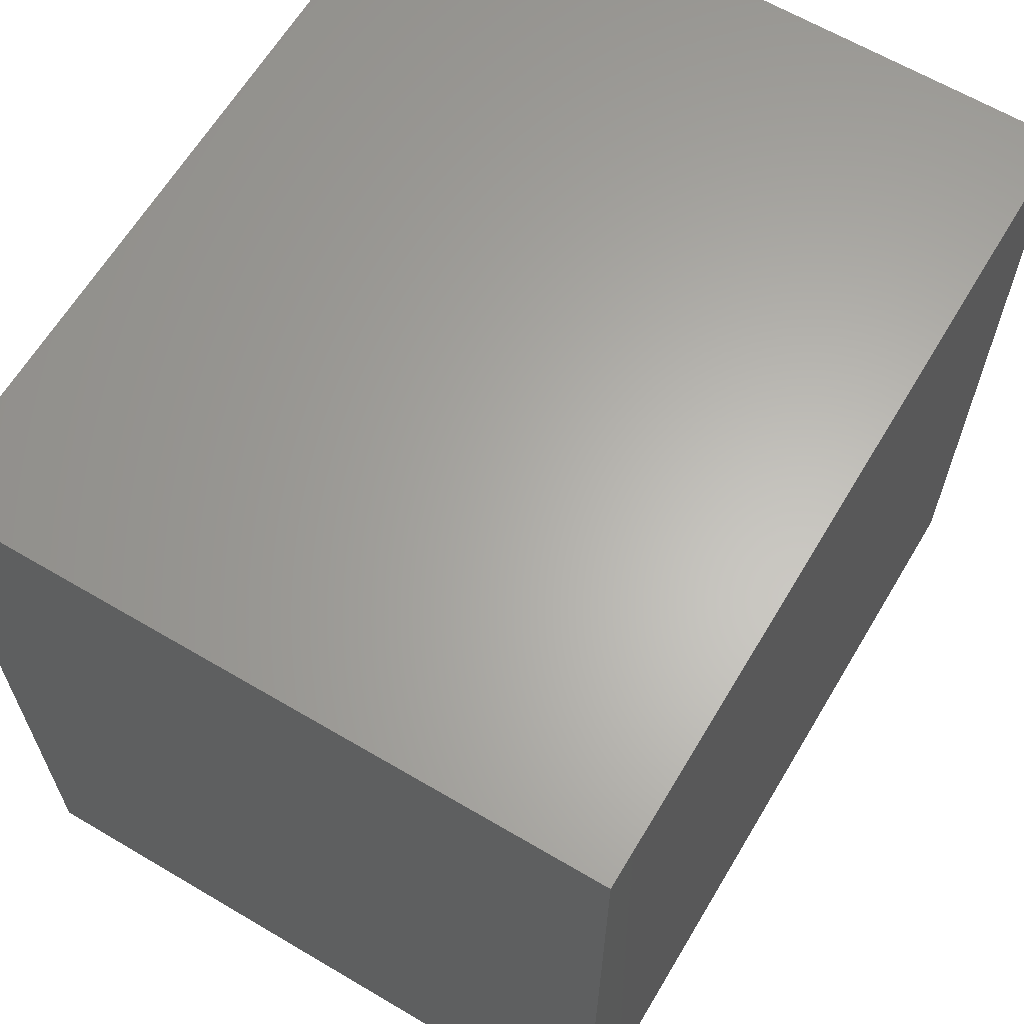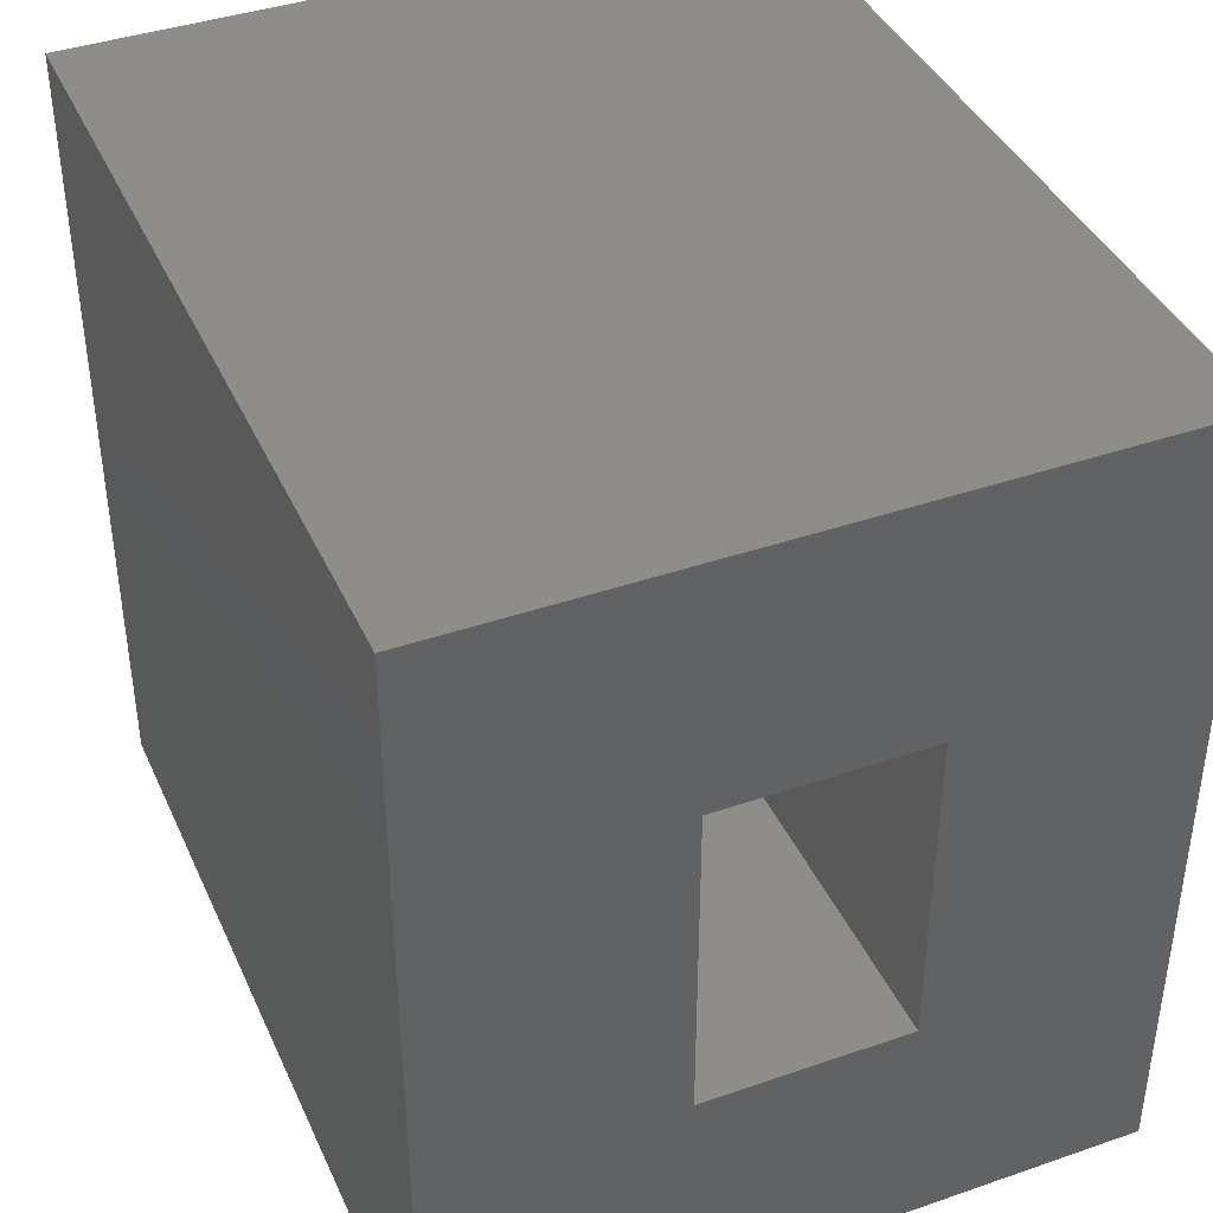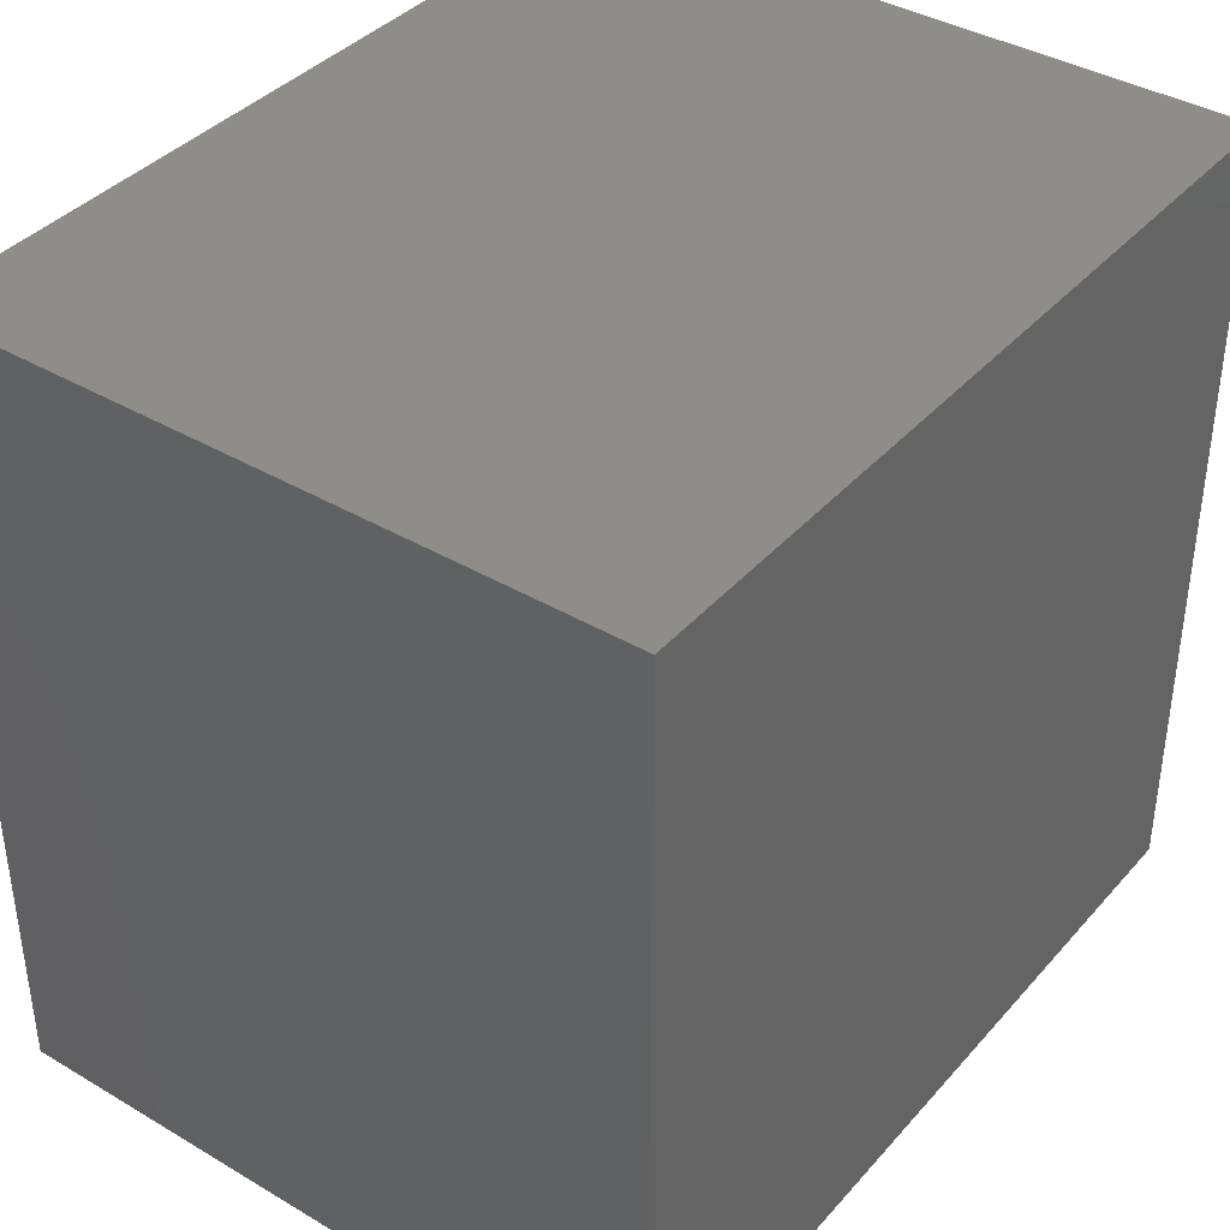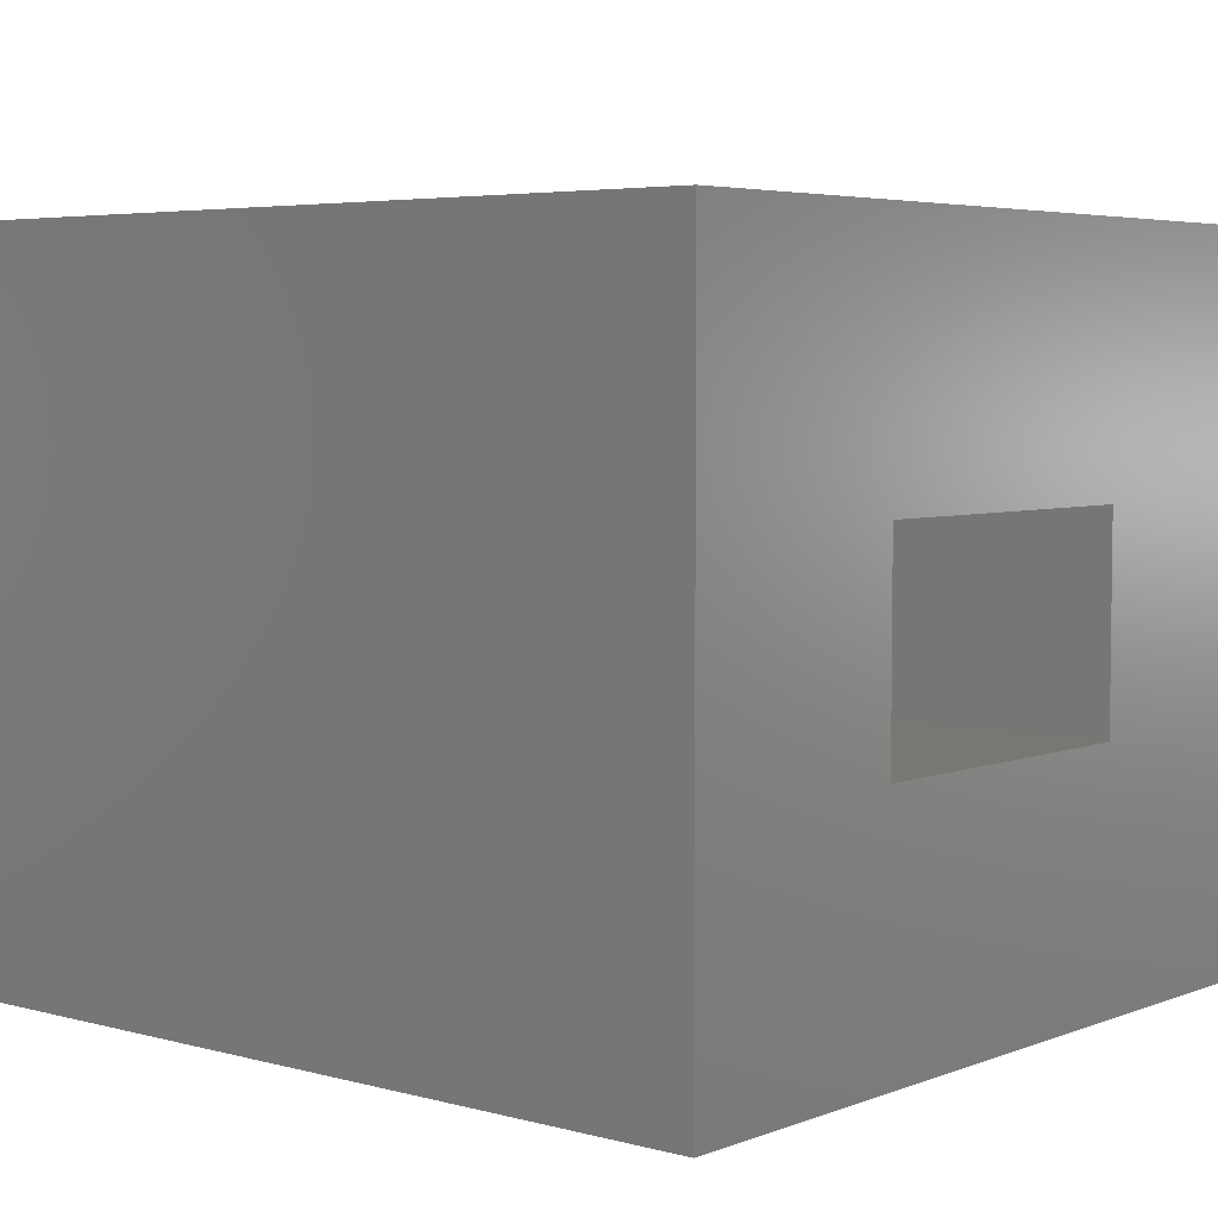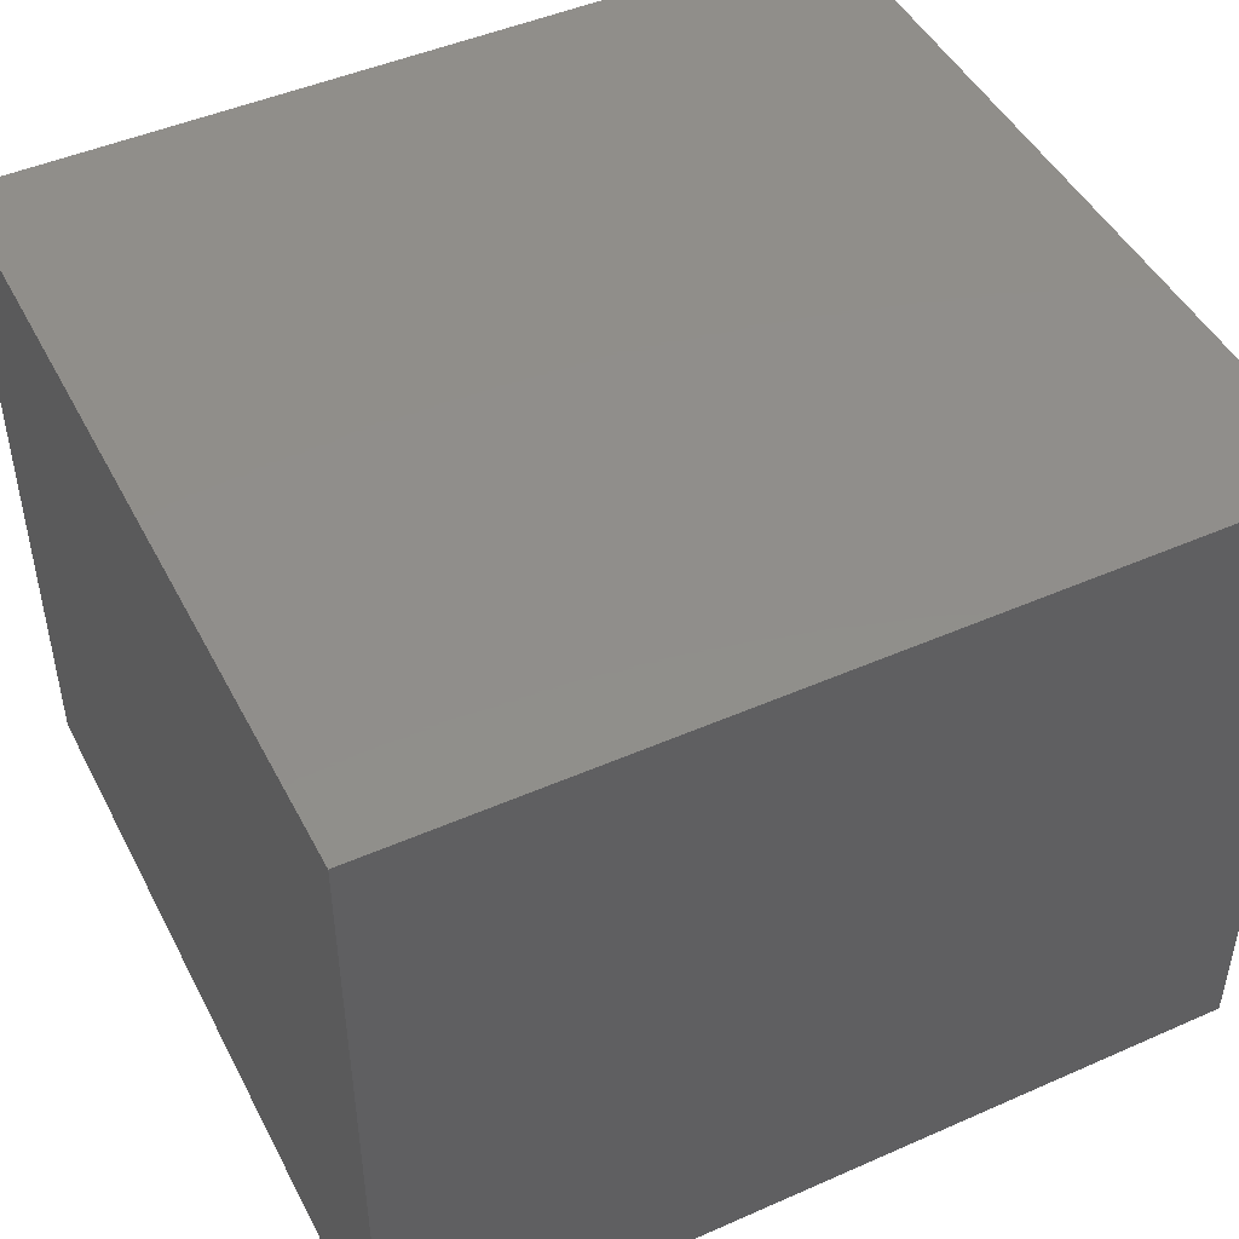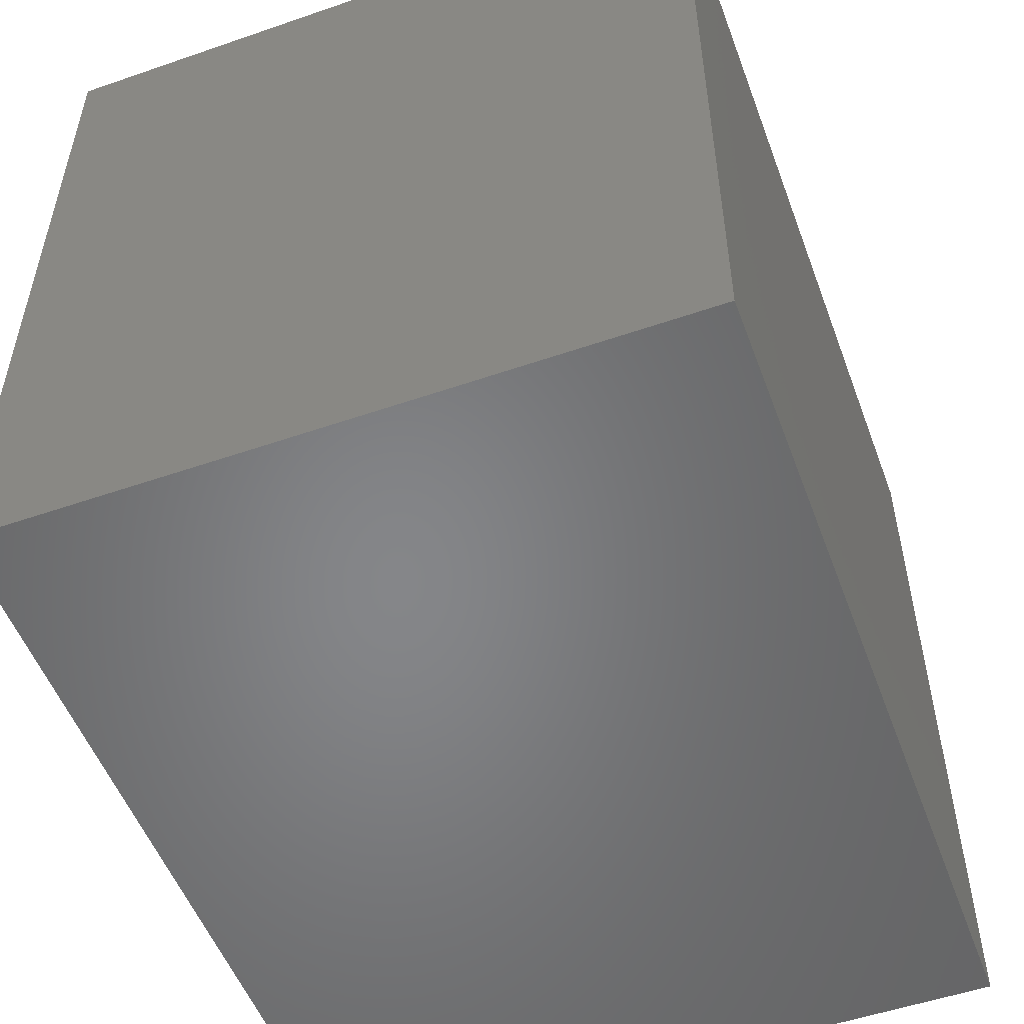
<metadata>
{"format":"stl","ext":"stl","renderer":"f3d","projection":"perspective","resolution":1024,"background":"white","views":[{"elev":63.7,"azim":120.8,"up":"+Z"},{"elev":40.5,"azim":-112.9,"up":"+Z"},{"elev":38.9,"azim":126.5,"up":"+Z"},{"elev":4.8,"azim":-139.8,"up":"+Y"},{"elev":47.0,"azim":153.5,"up":"+Y"},{"elev":-53.0,"azim":110.3,"up":"+Z"}]}
</metadata>
<code>
# stl→obj: 16 verts, 28 faces
v -0.75 -0.5938 -0.09375
v -0.75 -0.3516 0.1484
v -0.75 0.09375 -0.09375
v -0.75 -0.1484 0.1484
v -0.75 0.09375 0.7174
v -0.75 -0.1484 0.4752
v -0.75 -0.5938 0.7174
v -0.75 -0.3516 0.4752
v -0.1484 -0.3516 0.1484
v -0.1484 -0.1484 0.1484
v -0.1484 -0.3516 0.4752
v -0.1484 -0.1484 0.4752
v 0.09375 -0.5938 -0.09375
v 0.09375 0.09375 -0.09375
v 0.09375 -0.5938 0.7174
v 0.09375 0.09375 0.7174
f 1 2 3
f 3 2 4
f 3 4 5
f 5 4 6
f 5 6 7
f 7 6 8
f 7 8 1
f 1 8 2
f 2 9 4
f 4 9 10
f 11 8 12
f 12 8 6
f 6 4 12
f 12 4 10
f 8 11 2
f 2 11 9
f 1 3 13
f 13 3 14
f 13 14 15
f 15 14 16
f 15 16 7
f 7 16 5
f 5 16 3
f 3 16 14
f 7 1 15
f 15 1 13
f 9 11 10
f 10 11 12

</code>
